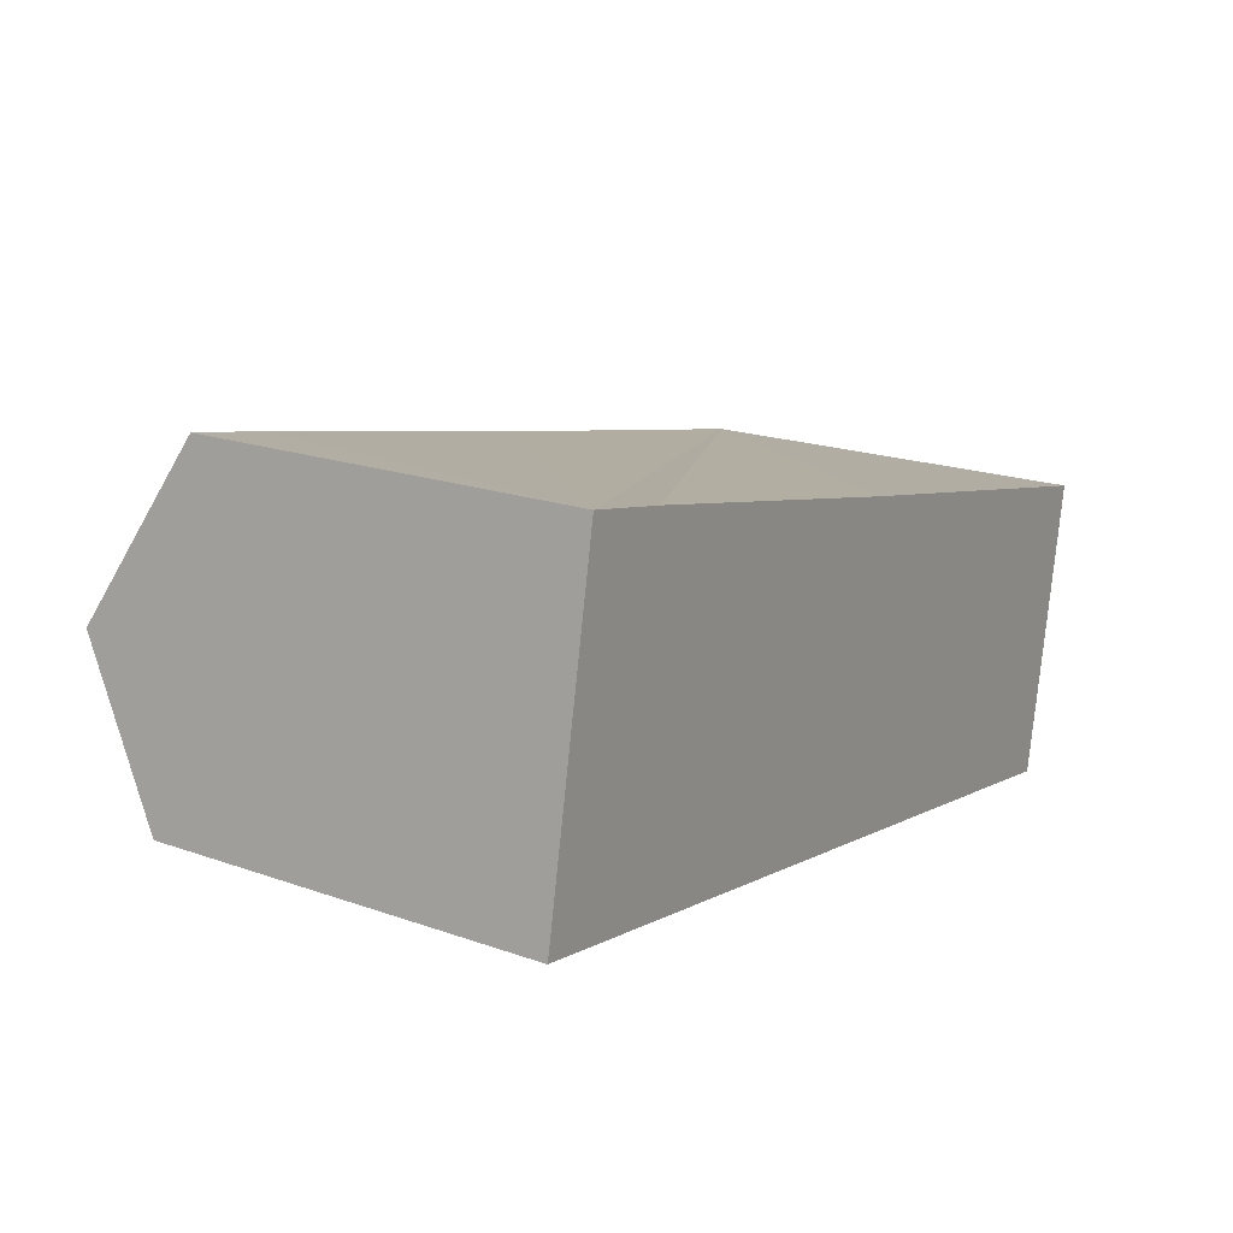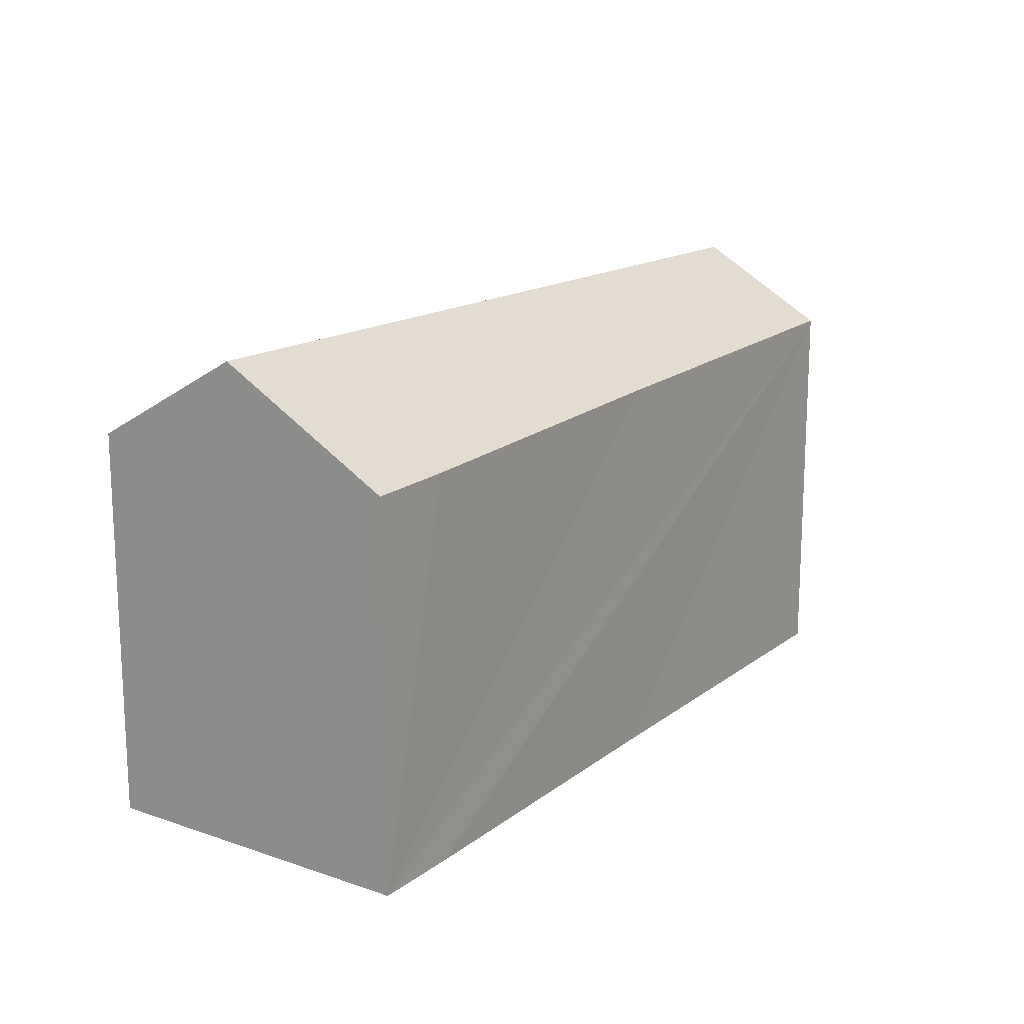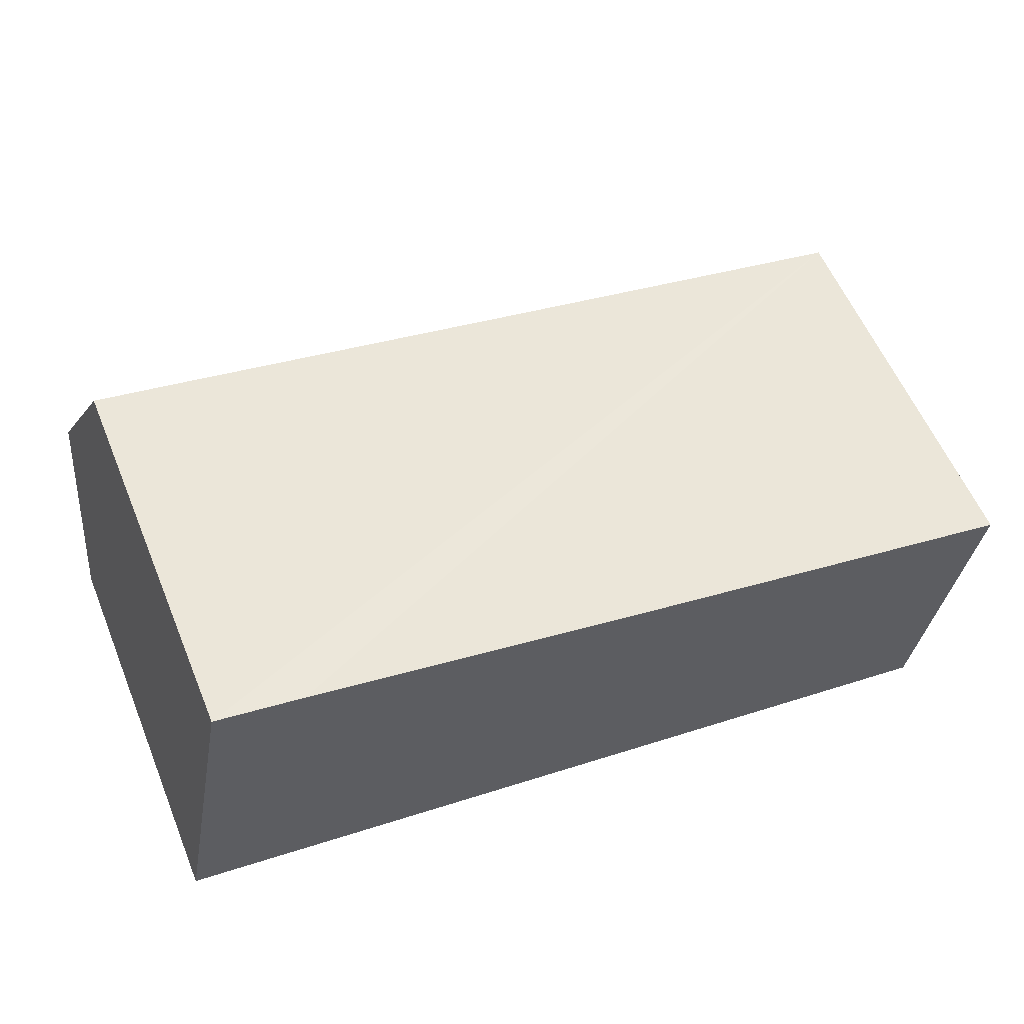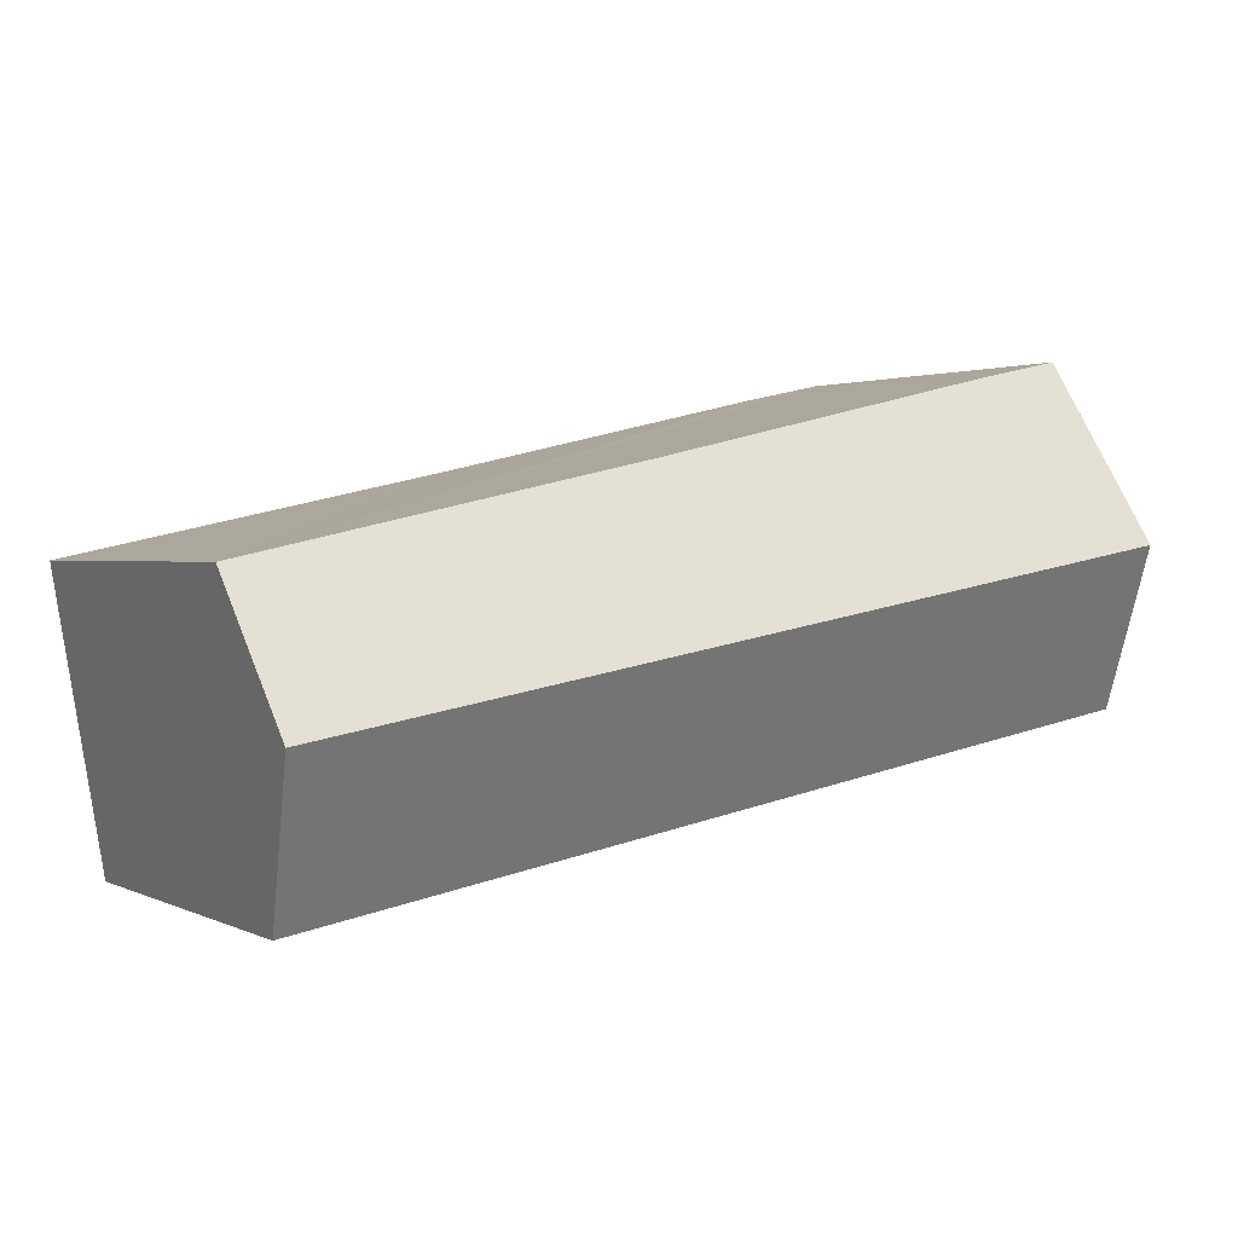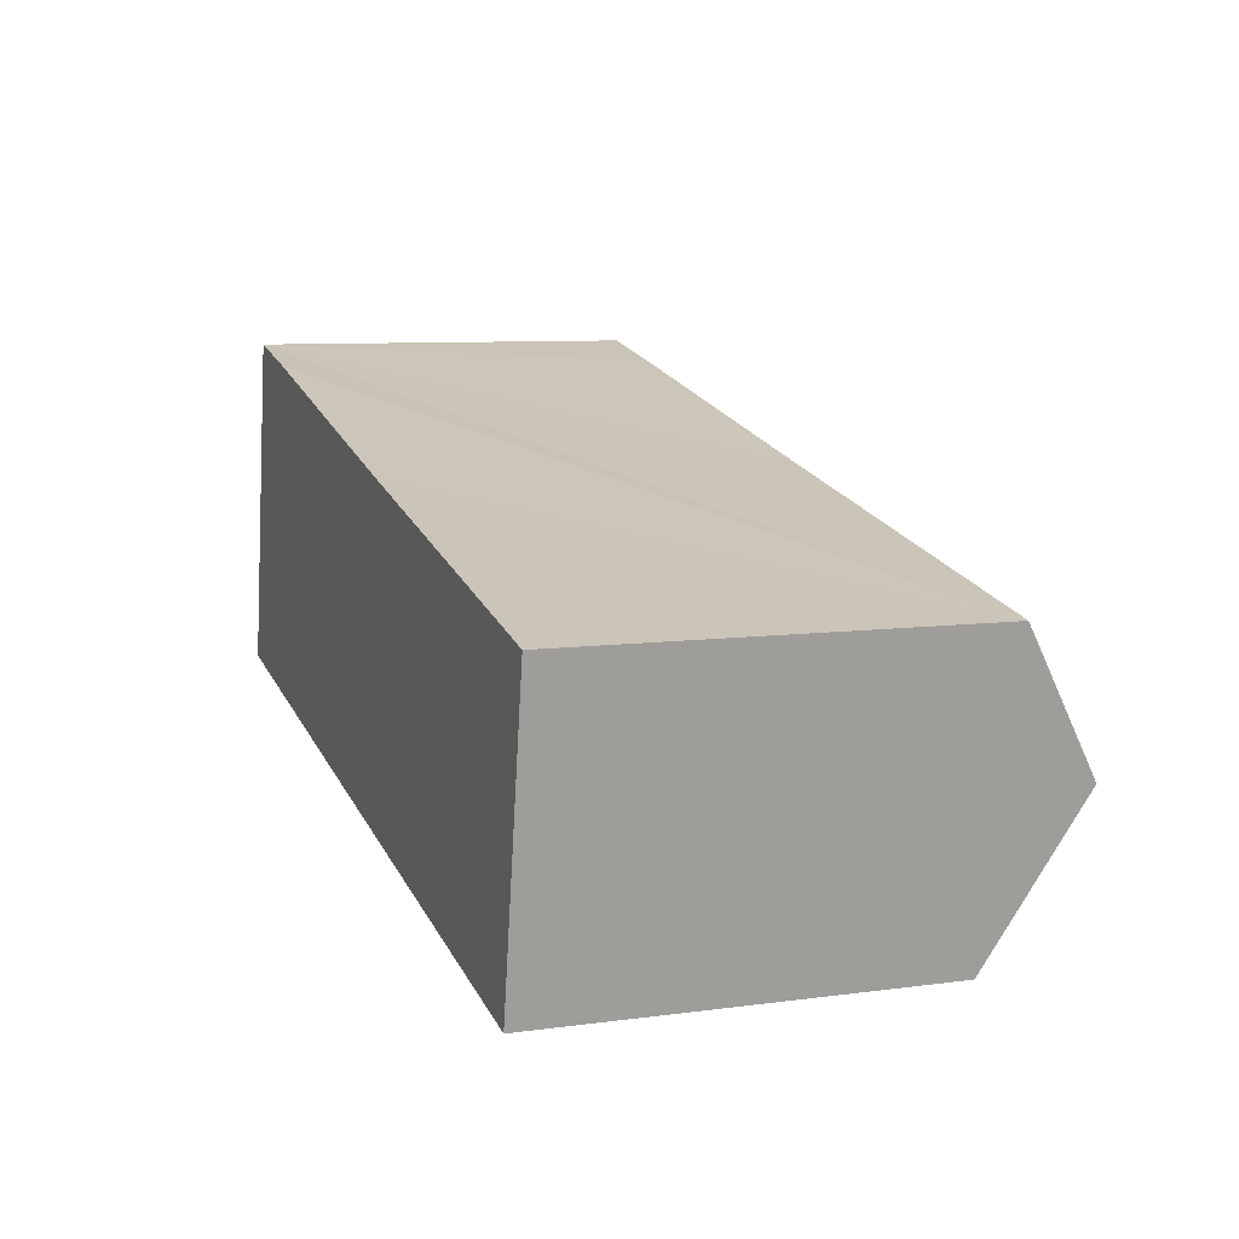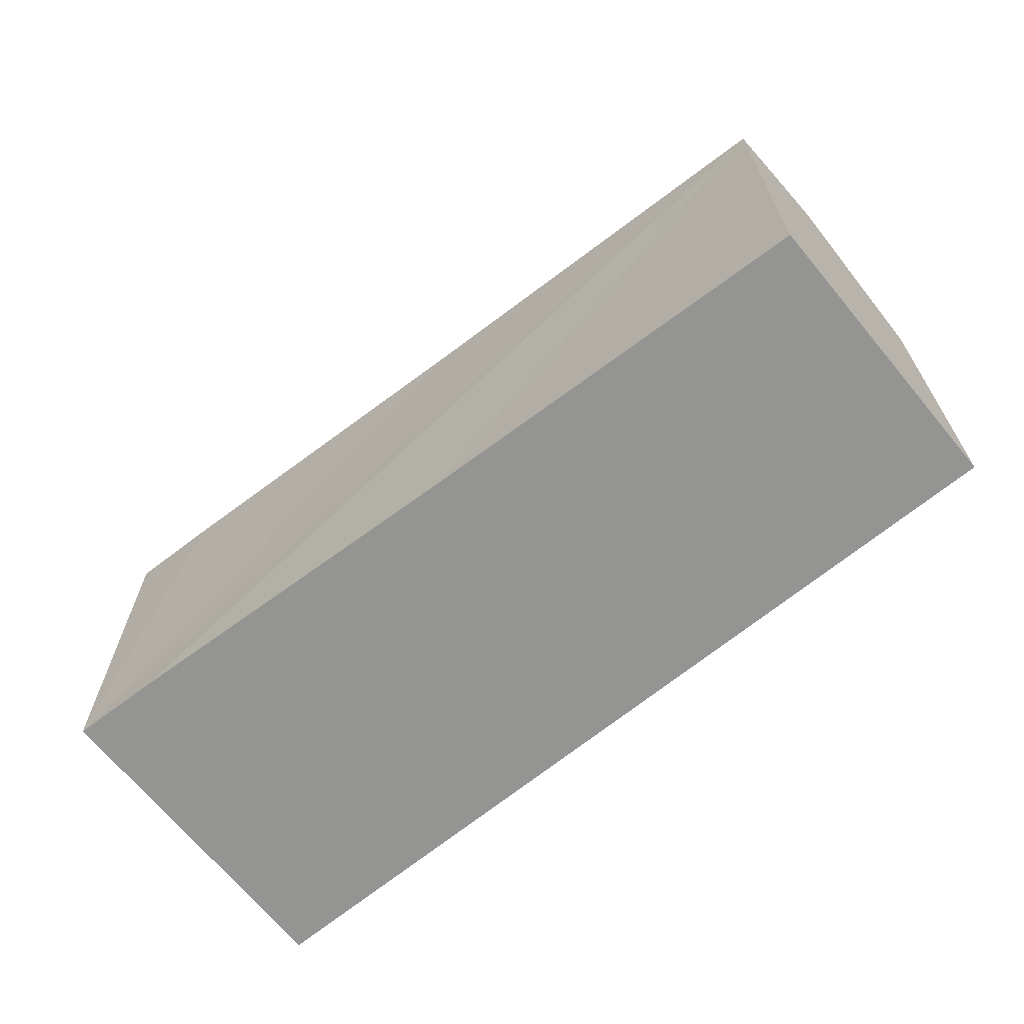
<metadata>
{"format":"obj","ext":"obj","renderer":"f3d","projection":"perspective","resolution":1024,"background":"white","views":[{"elev":19.3,"azim":-56.5,"up":"+Z"},{"elev":16.0,"azim":-44.1,"up":"+Y"},{"elev":58.2,"azim":-22.4,"up":"+Z"},{"elev":1.6,"azim":149.0,"up":"+Z"},{"elev":8.4,"azim":69.7,"up":"+Z"},{"elev":-66.9,"azim":49.3,"up":"+Y"}]}
</metadata>
<code>
v  16.2 7.388 -2.854
v  0.553 9.083 2.961
v  16.71 9.083 0.116
v  0.103 7.704 0.551
v  0 7.388 4.524e-16
v  17.12 7.702 2.536
v  9.481 7.433 4.368
v  17.15 7.61 2.697
v  5.872 7.332 5.185
v  2.819 7.247 5.876
v  1.163 7.216 6.223
v  1.125 7.332 6.021
v  1.163 -3.81e-16 6.223
v  2.819 -3.598e-16 5.876
v  5.872 -3.175e-16 5.185
v  9.481 -2.675e-16 4.368
v  17.15 -1.651e-16 2.697
v  17.12 -1.553e-16 2.536
v  16.2 1.748e-16 -2.854
v  16.71 -7.103e-18 0.116
v  0 0 0
v  0.103 -3.374e-17 0.551
v  0.553 -1.813e-16 2.961
v  1.125 -3.687e-16 6.021
g defaultobject
f 1 2 3
f 2 1 4
f 4 1 5
f 6 7 8
f 7 6 3
f 7 3 2
f 7 2 9
f 9 2 10
f 10 2 11
f 11 2 12
f 13 10 11
f 10 13 9
f 9 13 7
f 7 13 8
f 8 13 14
f 8 14 15
f 8 15 16
f 8 16 17
f 6 1 3
f 1 6 8
f 1 8 17
f 1 17 18
f 1 18 19
f 19 18 20
f 19 5 1
f 5 19 21
f 4 12 2
f 12 4 5
f 12 5 21
f 12 21 11
f 11 21 22
f 11 22 13
f 13 22 23
f 13 23 24
f 20 21 19
f 21 20 18
f 21 18 17
f 21 17 16
f 21 16 15
f 21 15 14
f 21 14 22
f 22 14 13
f 22 13 23
f 23 13 24

</code>
